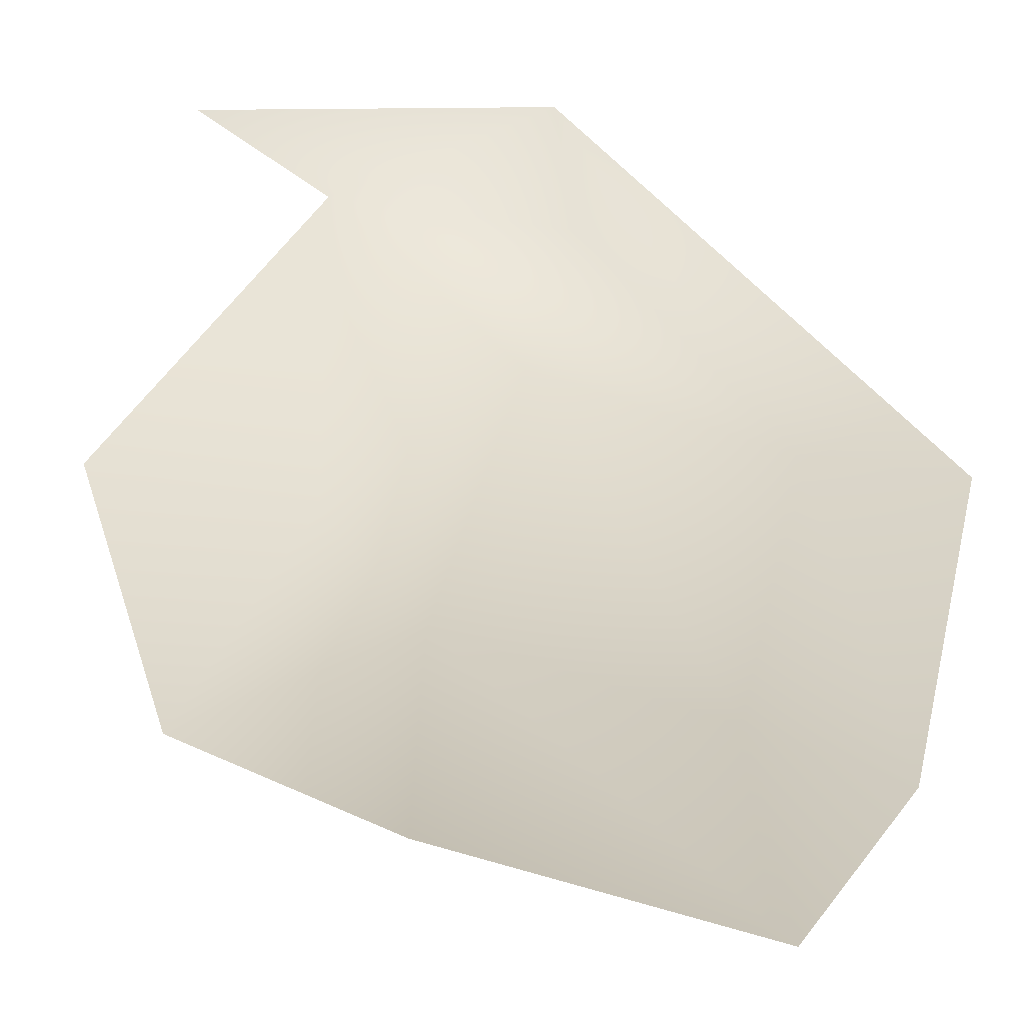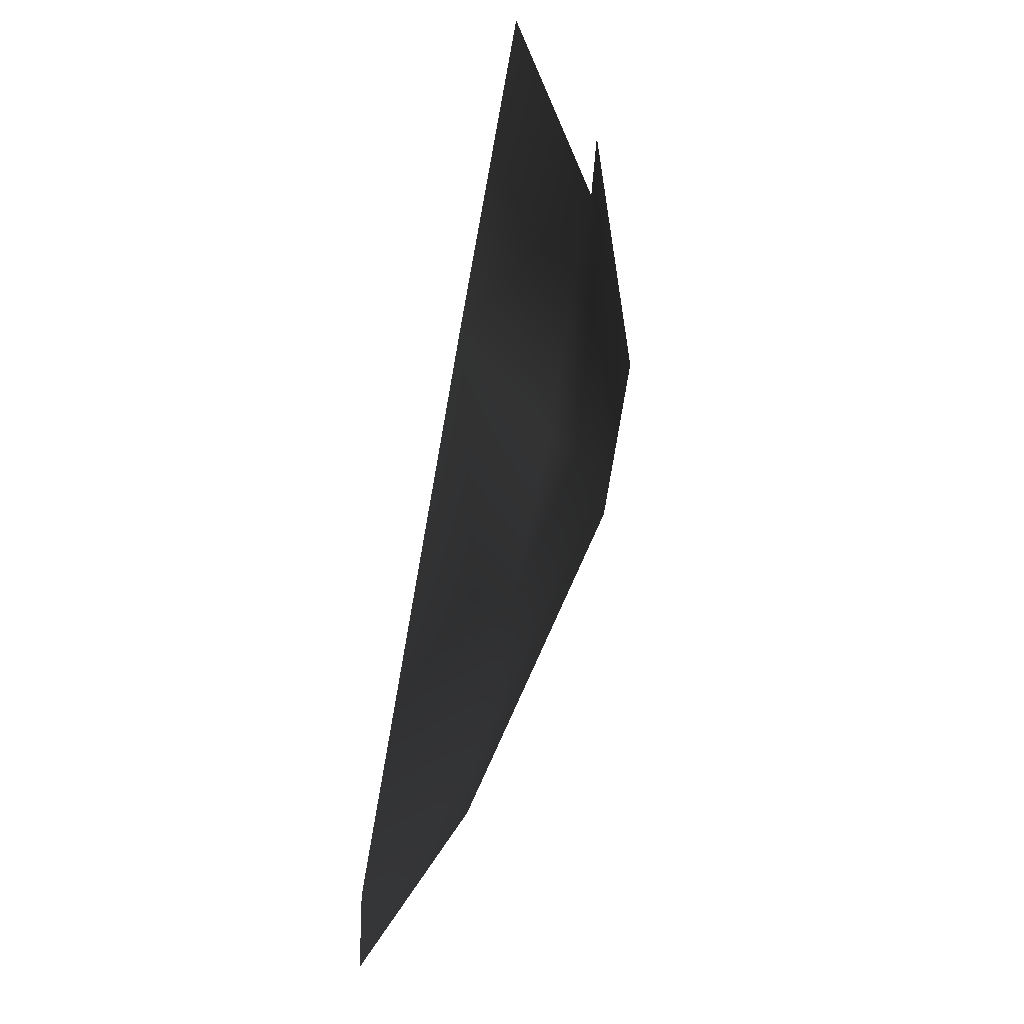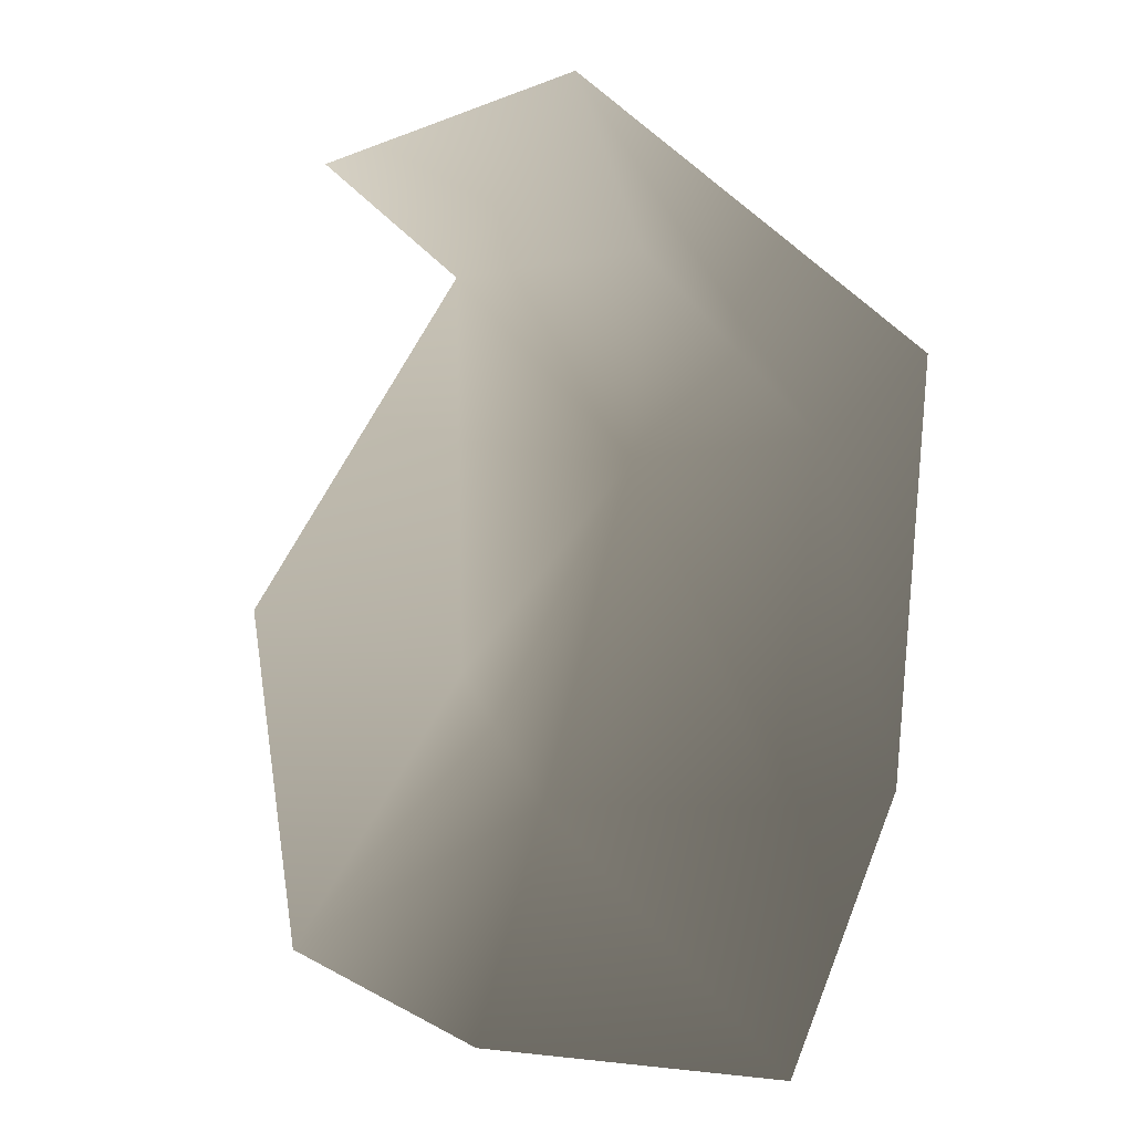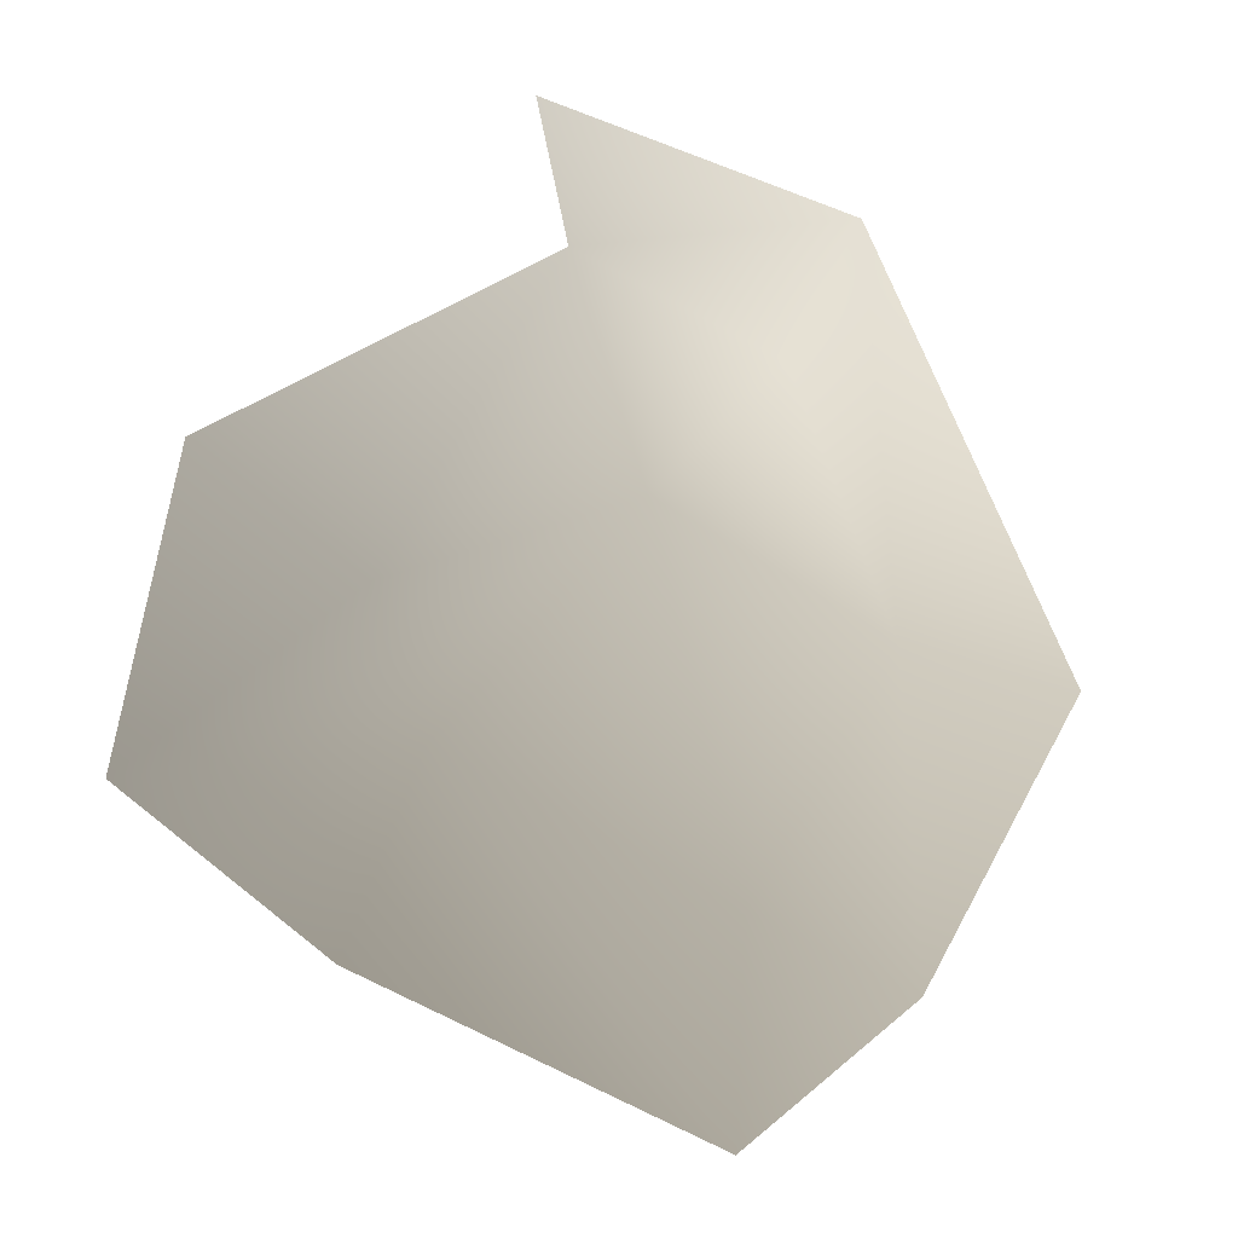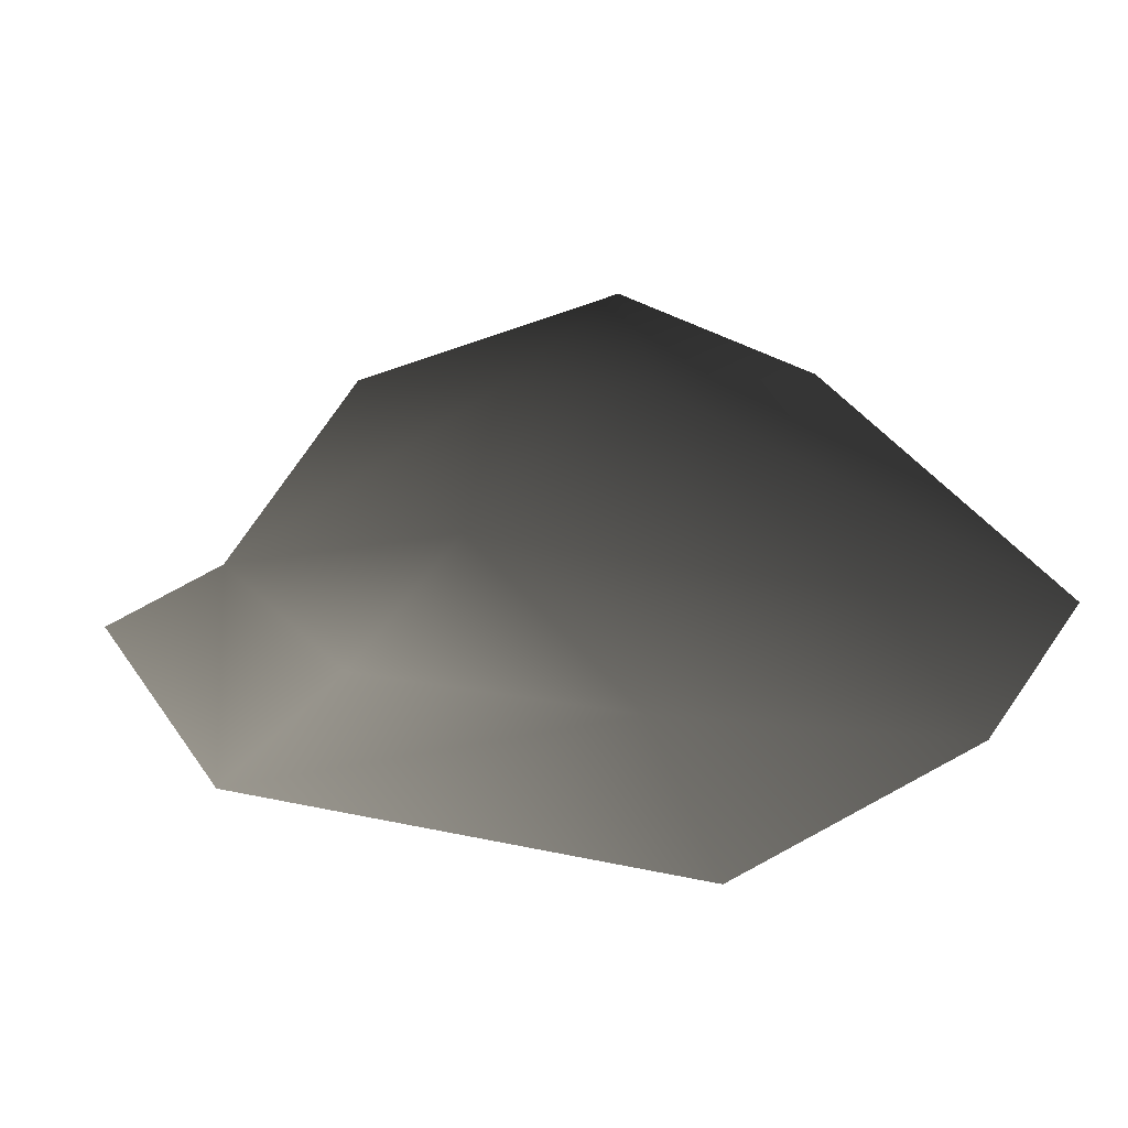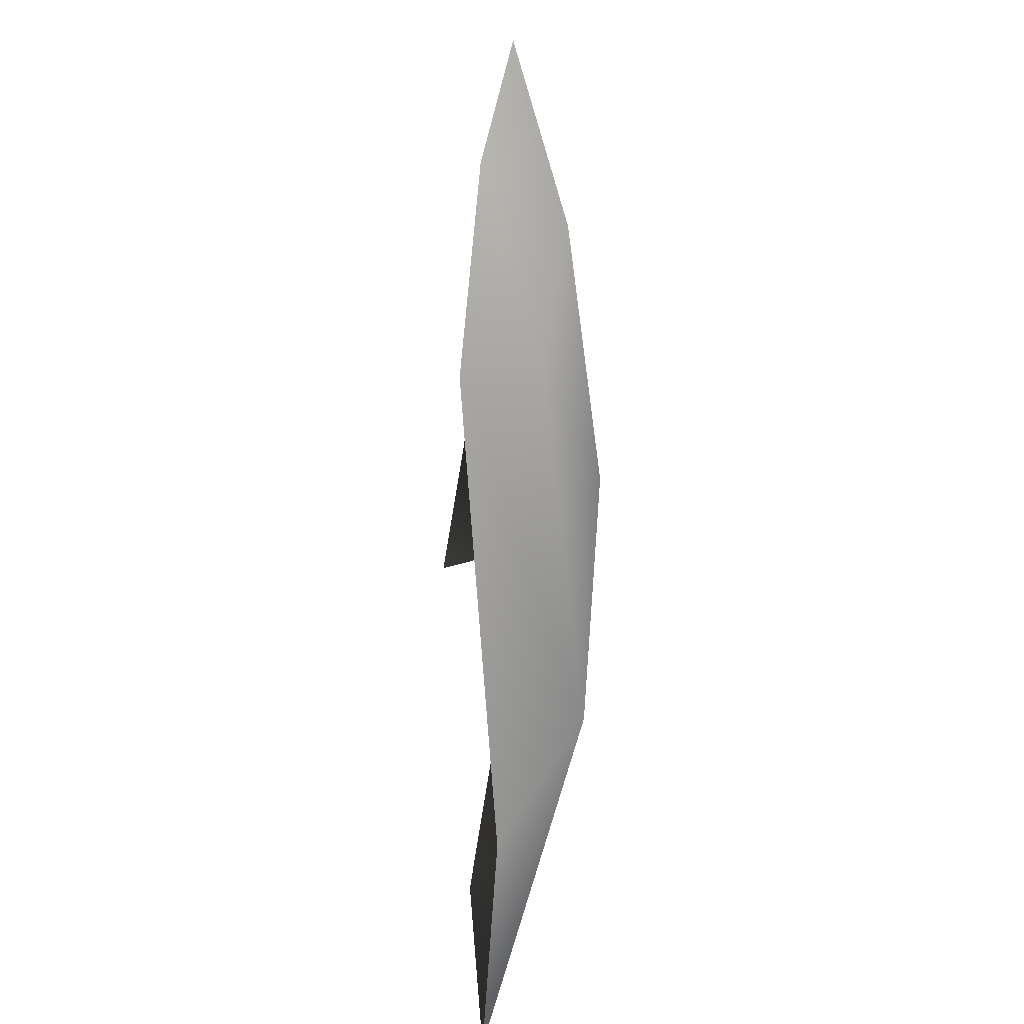
<metadata>
{"format":"obj","ext":"obj","renderer":"f3d","projection":"perspective","resolution":1024,"background":"white","views":[{"elev":30.8,"azim":19.6,"up":"+Z"},{"elev":65.2,"azim":109.3,"up":"+Z"},{"elev":-8.4,"azim":52.8,"up":"+Z"},{"elev":-79.8,"azim":-24.1,"up":"+Y"},{"elev":45.0,"azim":56.6,"up":"+Y"},{"elev":-64.7,"azim":91.9,"up":"+Z"}]}
</metadata>
<code>
v -0.003395 0.0007621 -0.001908
v -0.004221 0.0003306 -0.001615
v -0.004011 0.0004057 -0.002952
v -0.002947 0.0008147 -0.00243
v -0.00322 0.0006048 -0.0004195
v -0.002546 0.000922 -0.001184
v -0.002921 0.0005015 -0.003304
v -0.001196 0.0004485 -0.003364
v -0.001531 0.0007032 -0.002512
v -0.0007876 0.0005185 -0.0025
v -0.001423 0.0008153 -0.001301
v -0.0007289 0.0006278 -0.001165
v -0.002287 0.0007609 -0.0004822
v -0.00228 0.0004571 0.0001171
v -0.003537 0.0002089 3.214e-05
g P_brushwood_01C_(13)_658_55
f 1 3 2
f 1 4 3
f 5 1 2
f 5 6 1
f 6 4 1
f 4 7 3
f 4 8 7
f 4 9 8
f 6 9 4
f 9 10 8
f 10 9 11
f 6 11 9
f 10 11 12
f 5 13 6
f 6 13 11
f 11 14 12
f 11 13 14
f 5 14 13
f 5 15 14

</code>
